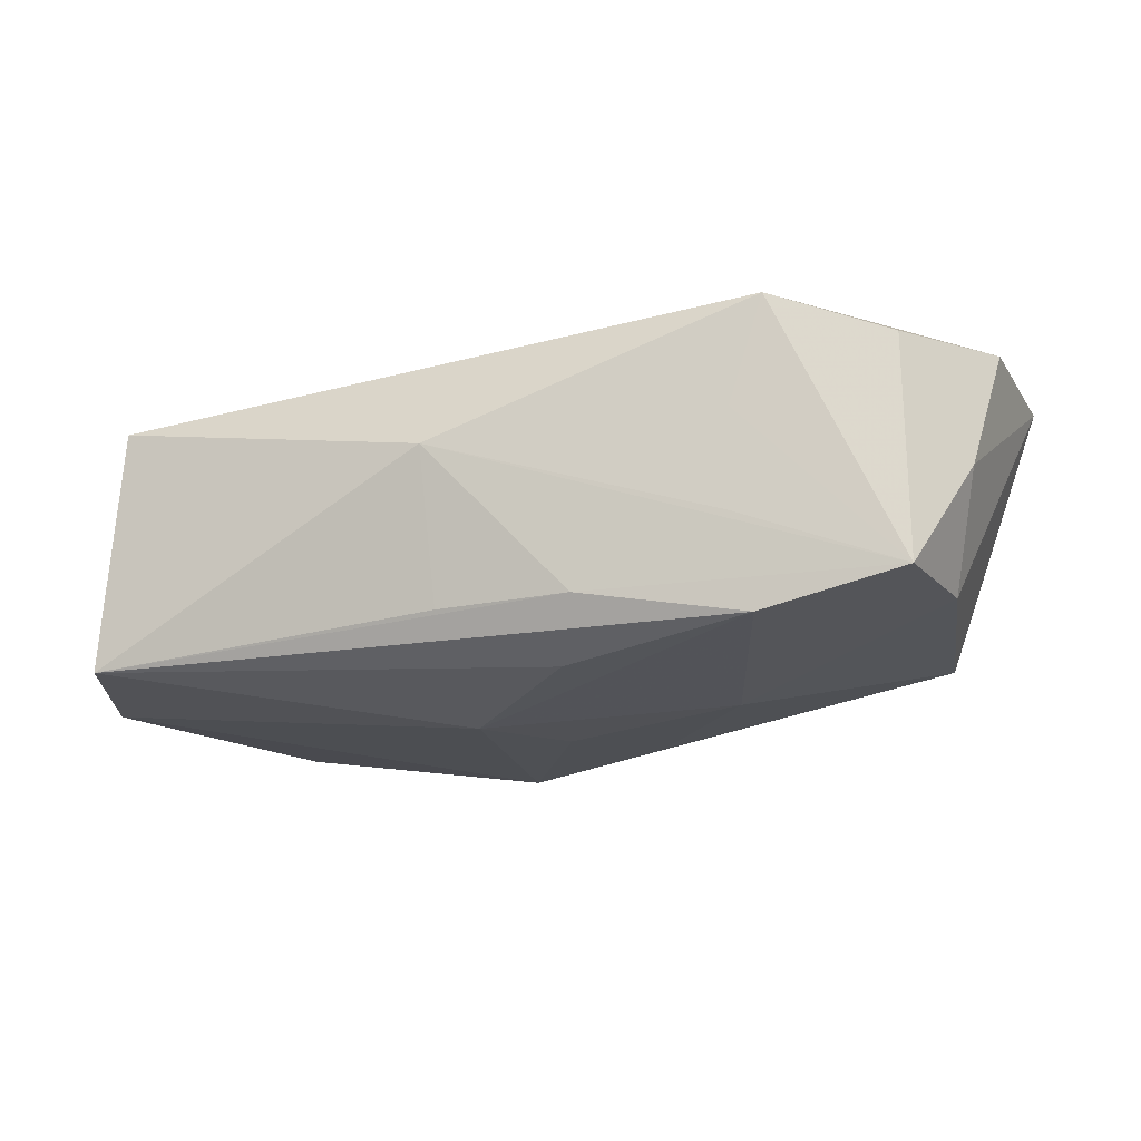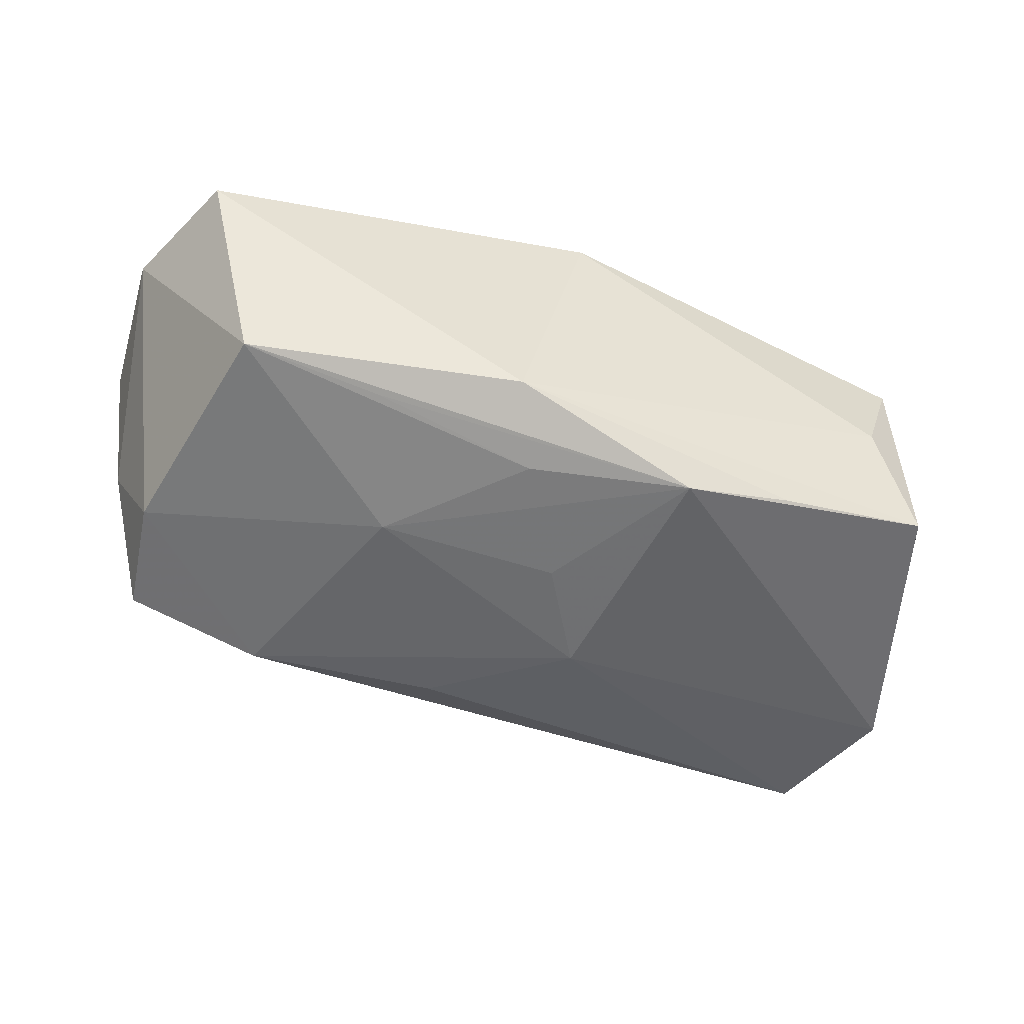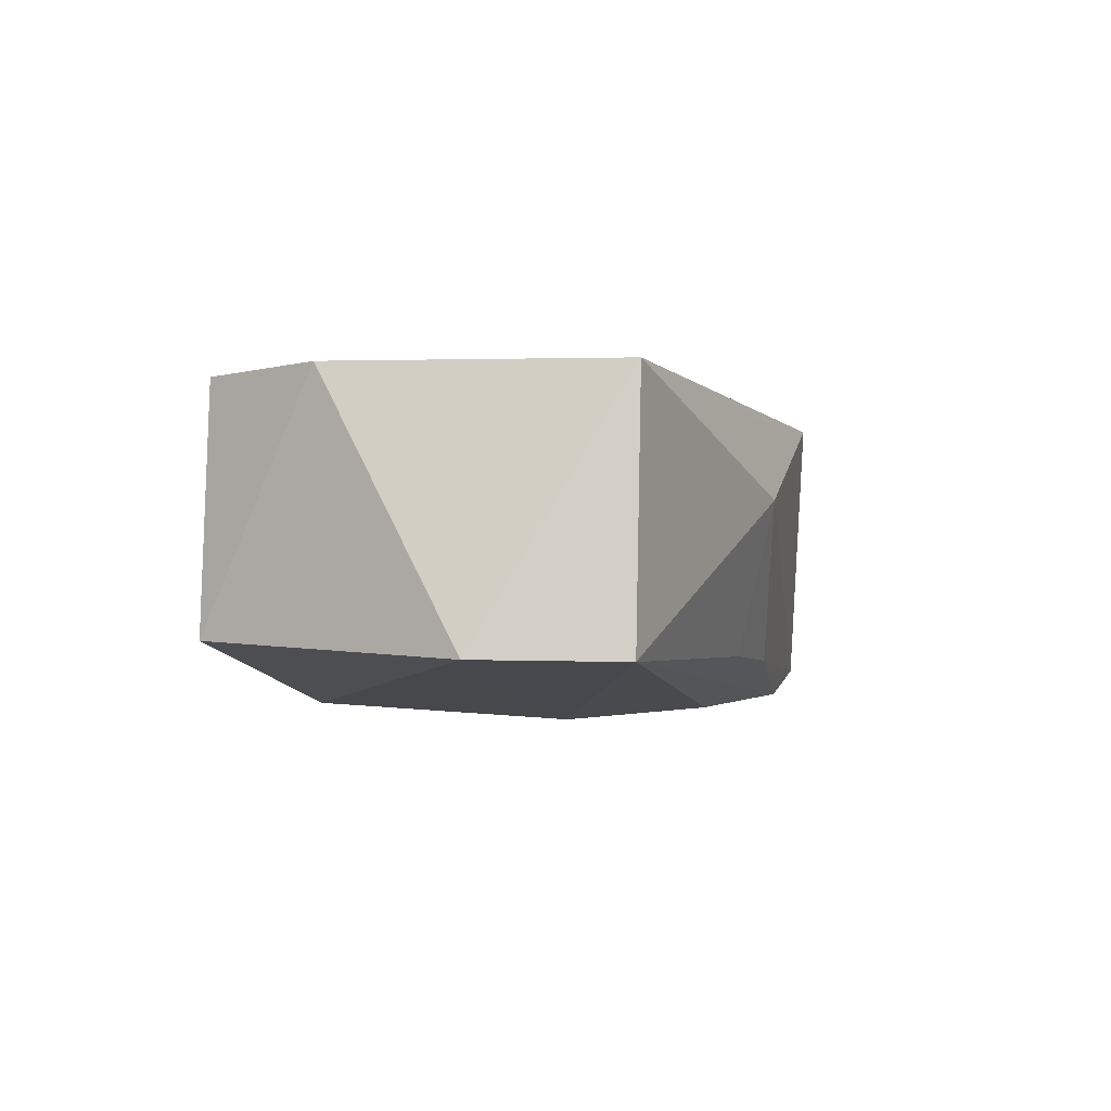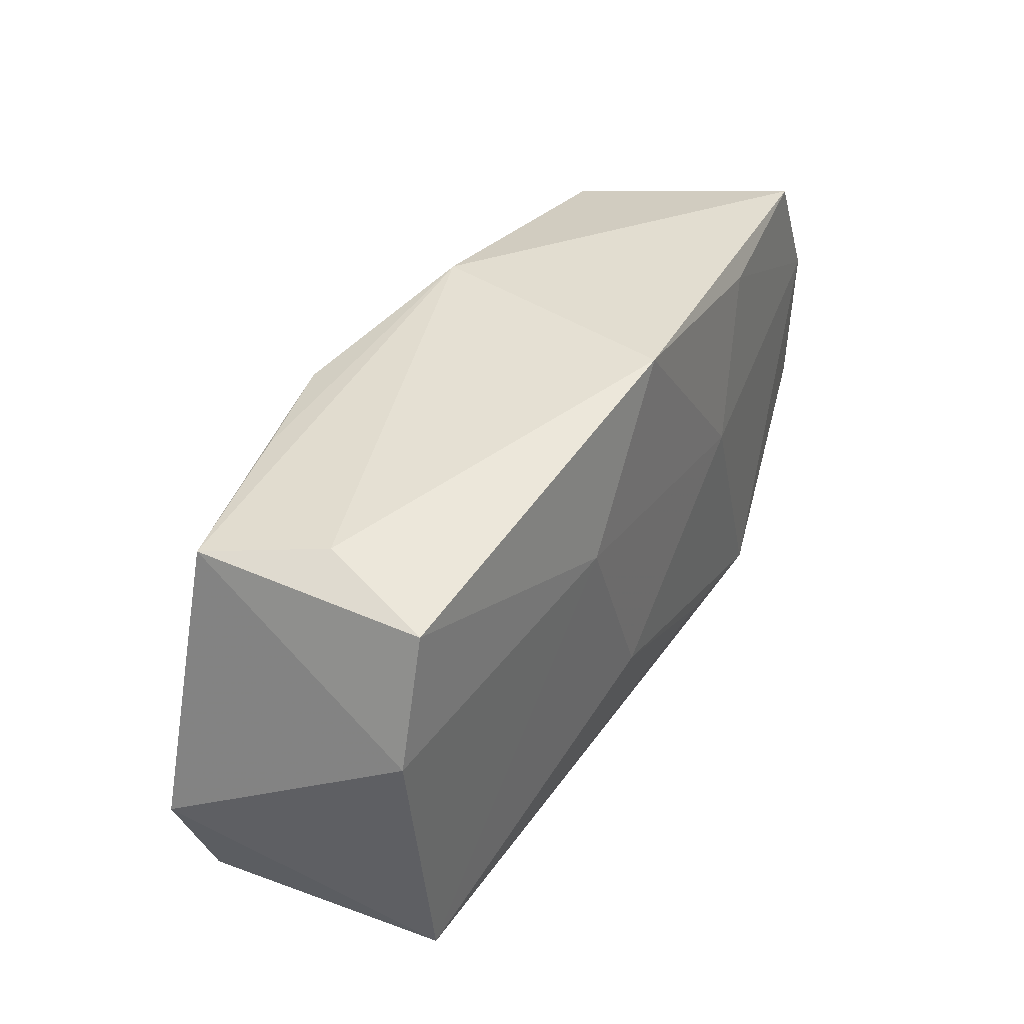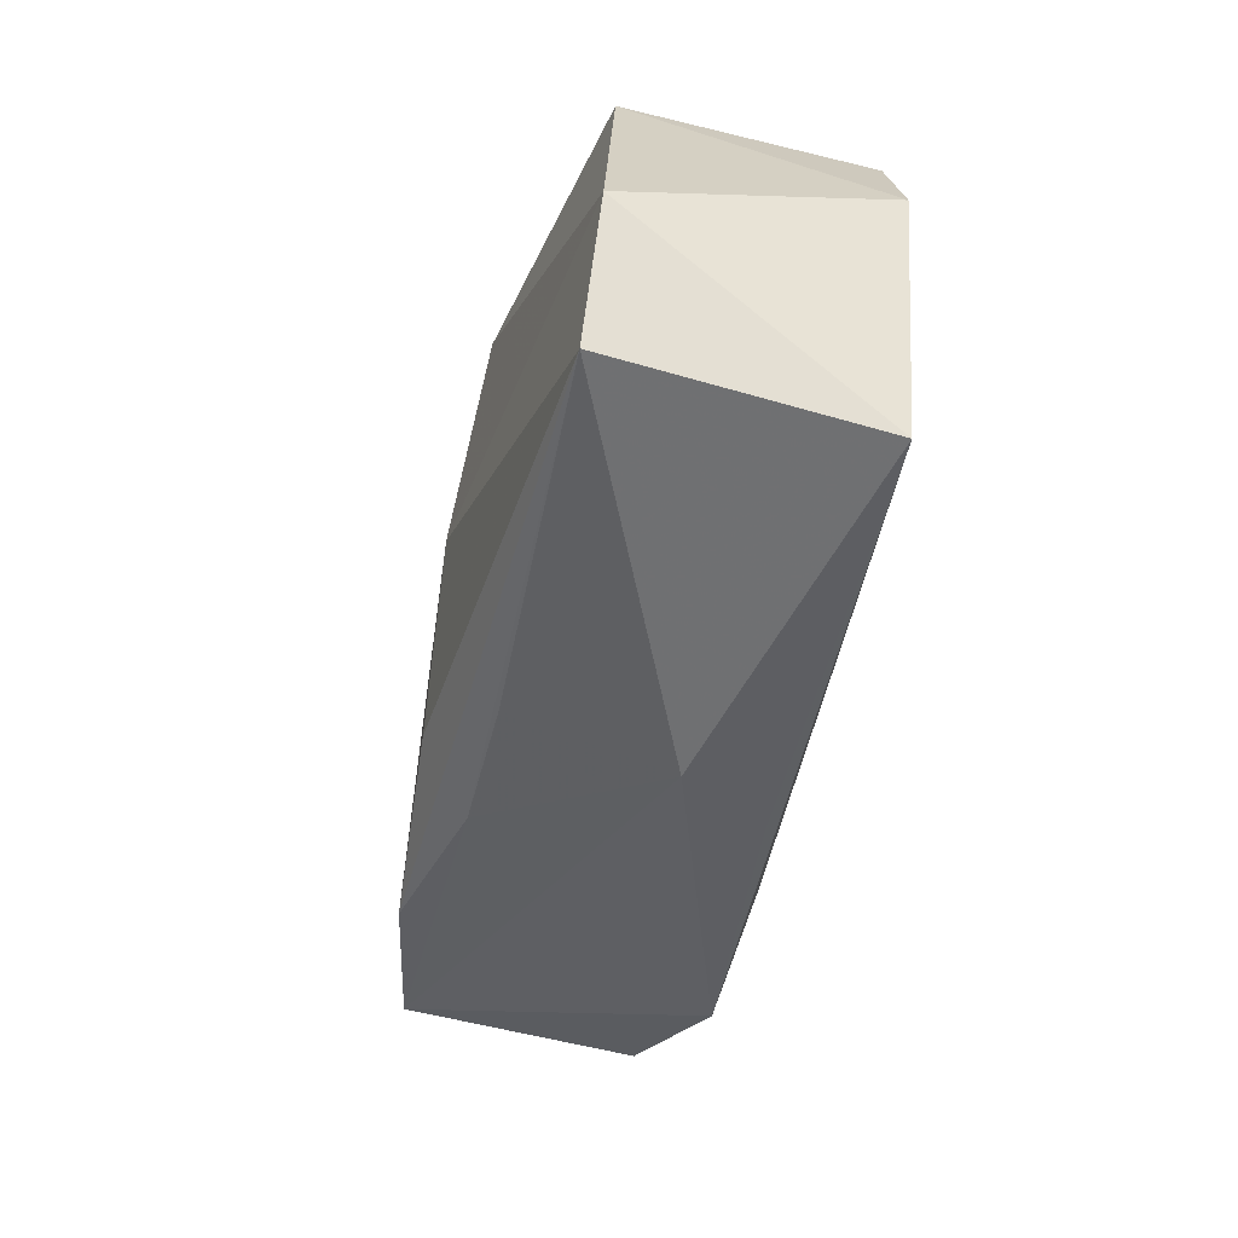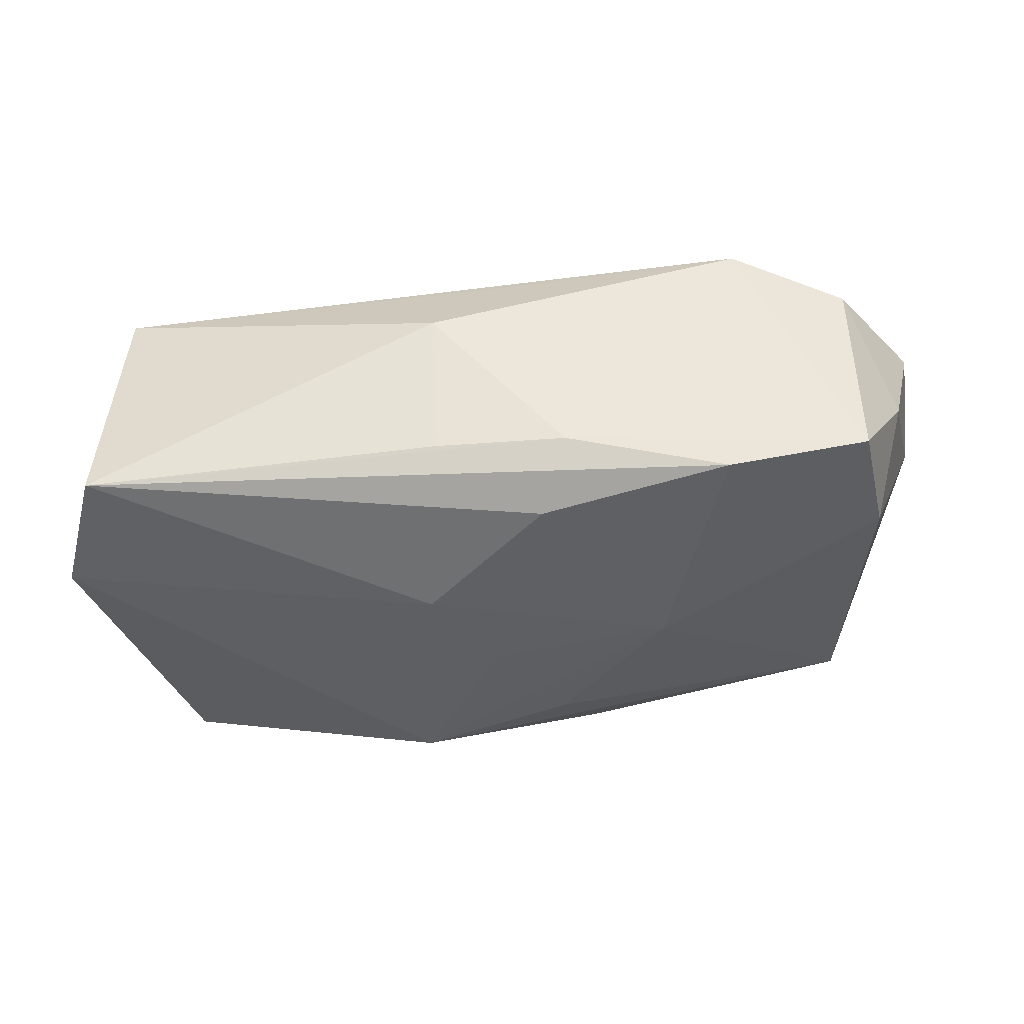
<metadata>
{"format":"obj","ext":"obj","renderer":"f3d","projection":"perspective","resolution":1024,"background":"white","views":[{"elev":-22.1,"azim":25.7,"up":"+Z"},{"elev":-50.0,"azim":165.7,"up":"+Z"},{"elev":-4.9,"azim":-66.7,"up":"+Z"},{"elev":35.4,"azim":-60.8,"up":"+Y"},{"elev":-53.8,"azim":-103.8,"up":"+Y"},{"elev":-45.8,"azim":11.2,"up":"+Z"}]}
</metadata>
<code>
v 0.01525 0.005531 -0.01409
v 0.03622 0.02188 0.01108
v 0.03713 -0.001556 -0.0102
v 0.02679 -0.01702 0.0131
v -0.005573 -0.004507 -0.0163
v 0.04256 -0.002595 0.0104
v -0.001909 -0.02274 0.002868
v 0.004066 -0.01928 0.01115
v -0.03486 0.01496 -0.01014
v 0.02292 -0.0162 -0.005347
v 0.02094 0.0198 0.01304
v -0.03109 0.01664 0.0004953
v 0.03671 -0.01242 -0.01096
v 0.02349 -0.0169 0.003493
v -0.00111 0.004979 -0.01539
v 0.01845 0.01816 -0.01104
v 0.009765 -0.01797 -0.01076
v -0.01089 0.00762 0.01434
v -0.03802 0.002931 0.01106
v -0.03987 -0.01063 -0.01216
v 0.03691 -0.0131 0.009074
v 0.04055 -0.006311 -0.0007687
v 0.03098 0.0193 -0.009123
v -0.03484 0.01431 0.0111
v 0.006689 -0.01312 -0.01514
v -0.03284 -0.02205 0.01039
v -0.01076 0.01755 -0.01476
v -0.002612 -0.009675 0.01434
v 0.006051 0.02197 -0.009955
v -9.023e-05 0.02197 0.01405
v -0.001974 -0.0193 -0.01079
v 0.02413 -0.01443 -0.01362
v 0.0161 0.004822 0.01434
v 0.003719 0.01538 -0.01377
v -0.03427 -0.0221 -0.01231
v -0.0208 0.01671 -0.01258
v 0.04202 0.01121 0.01109
v 0.01411 -0.01556 0.01344
f 28 33 18
f 18 33 30
f 30 33 11
f 11 33 37
f 3 23 37
f 3 1 23
f 37 23 2
f 2 11 37
f 23 29 2
f 30 11 2
f 2 29 30
f 9 20 19
f 23 1 34
f 13 7 17
f 7 31 17
f 4 33 28
f 37 33 4
f 4 8 7
f 35 31 7
f 35 17 31
f 35 20 5
f 5 25 35
f 24 9 19
f 24 18 30
f 19 18 24
f 30 29 12
f 29 9 12
f 12 24 30
f 9 24 12
f 23 34 16
f 15 1 5
f 27 16 34
f 27 29 23
f 23 16 27
f 27 15 5
f 27 34 1
f 1 15 27
f 5 20 27
f 20 9 27
f 13 17 32
f 32 35 25
f 17 35 32
f 32 3 13
f 1 3 32
f 5 1 32
f 32 25 5
f 38 4 28
f 37 4 6
f 10 7 13
f 26 35 7
f 7 8 26
f 20 35 26
f 19 20 26
f 26 38 28
f 8 4 26
f 4 38 26
f 28 18 26
f 26 18 19
f 36 9 29
f 29 27 36
f 36 27 9
f 21 4 13
f 21 6 4
f 13 3 22
f 22 21 13
f 6 21 22
f 22 3 37
f 37 6 22
f 14 4 7
f 7 10 14
f 13 4 14
f 14 10 13

</code>
